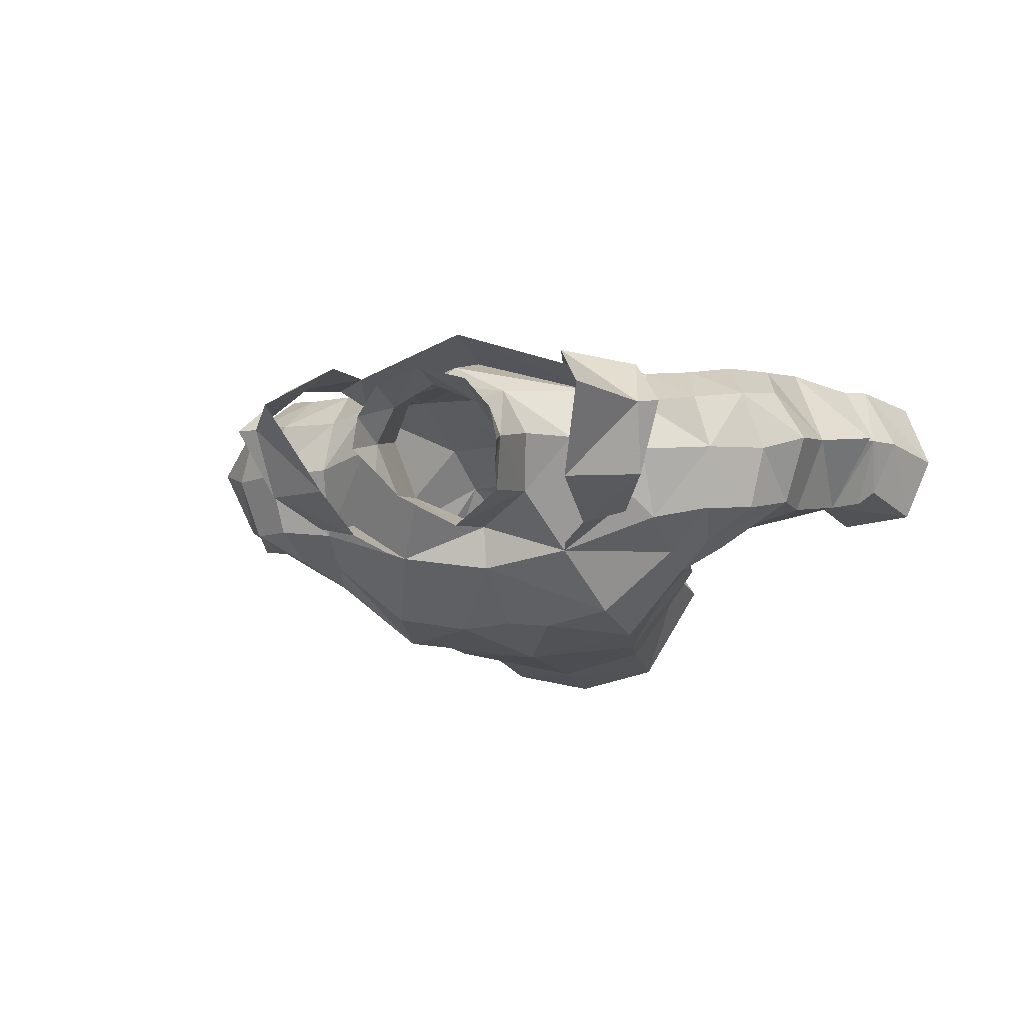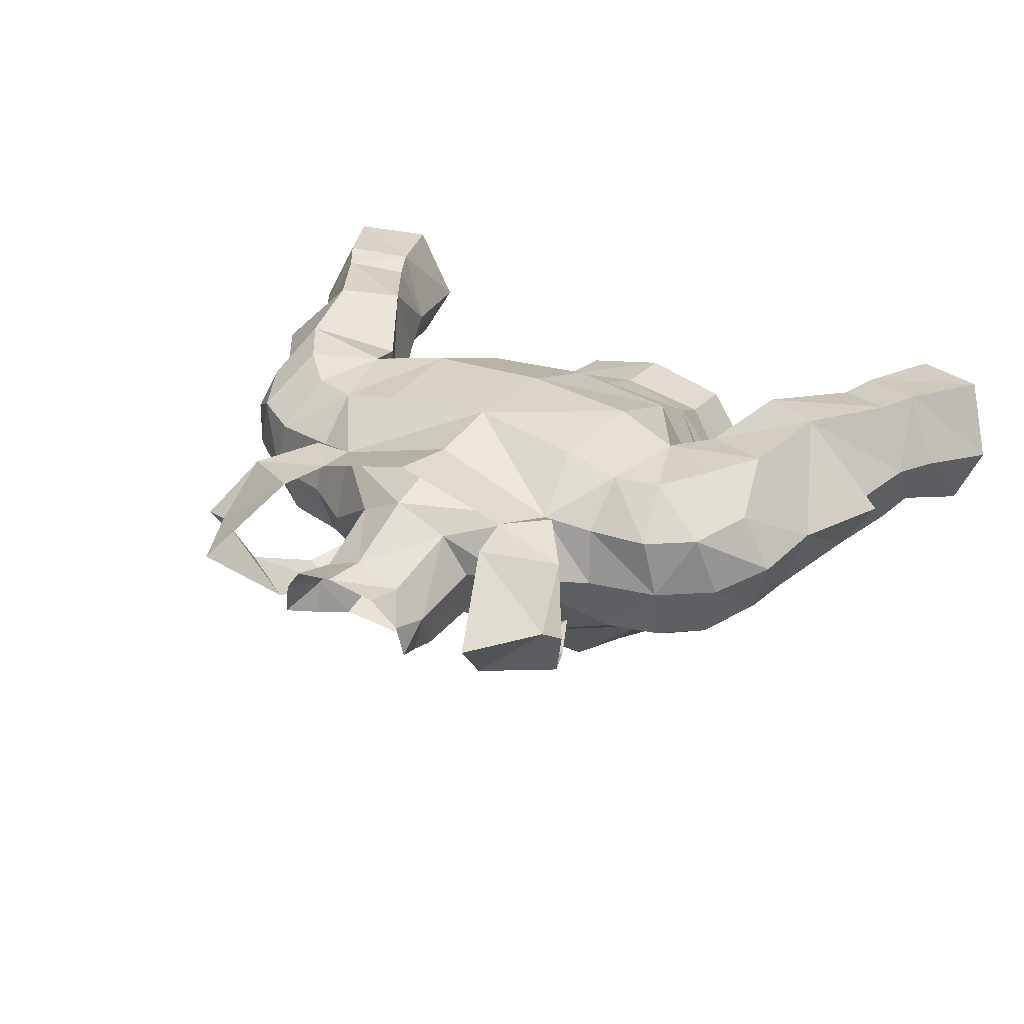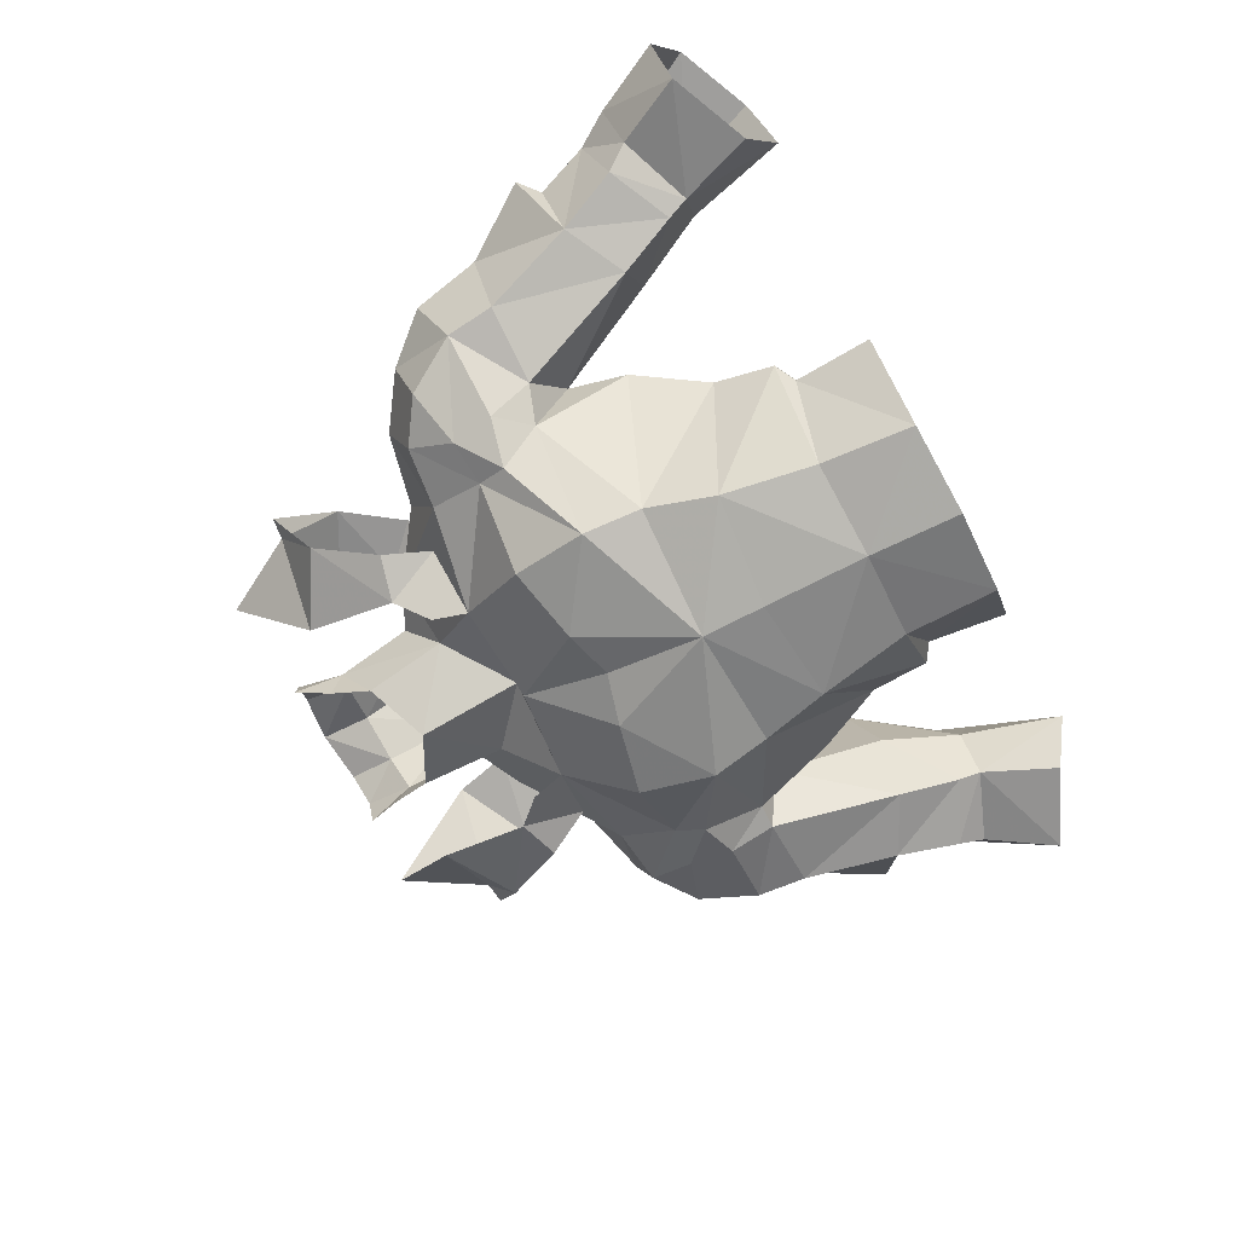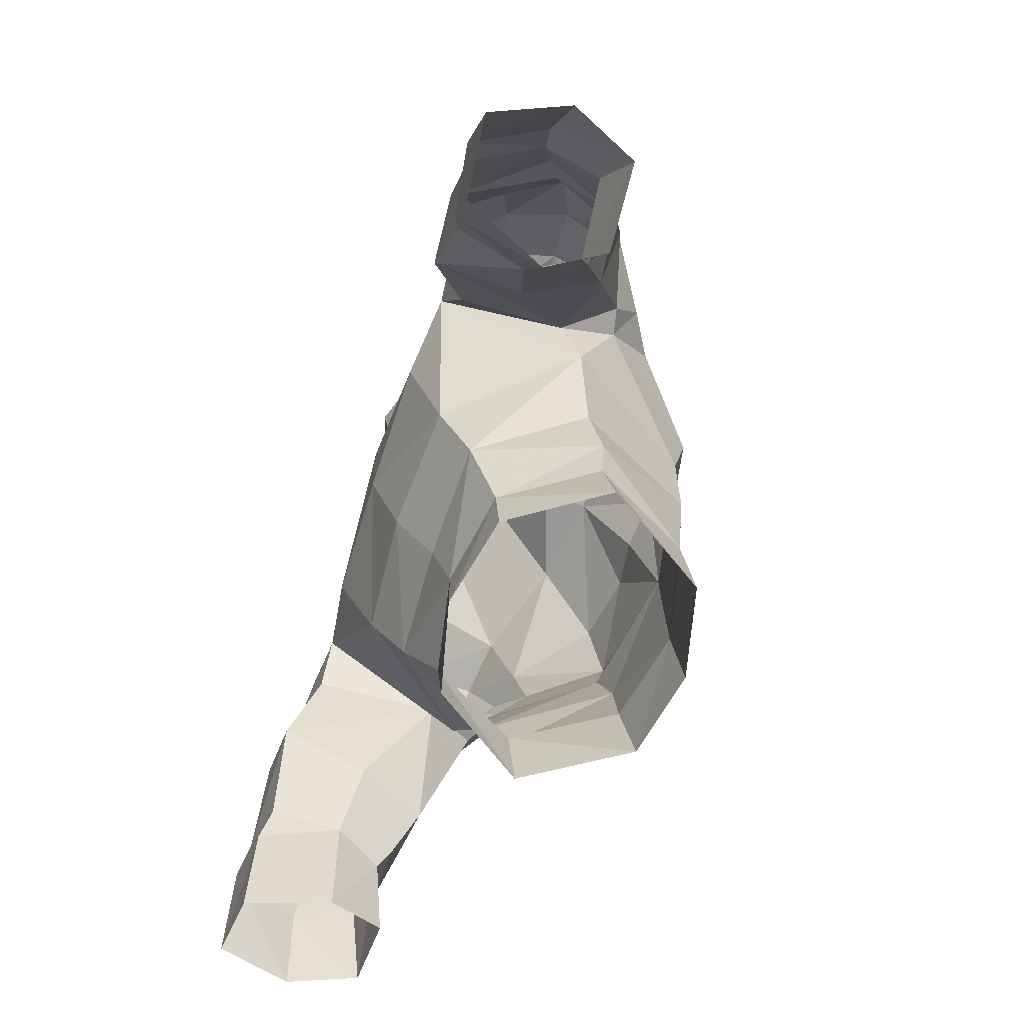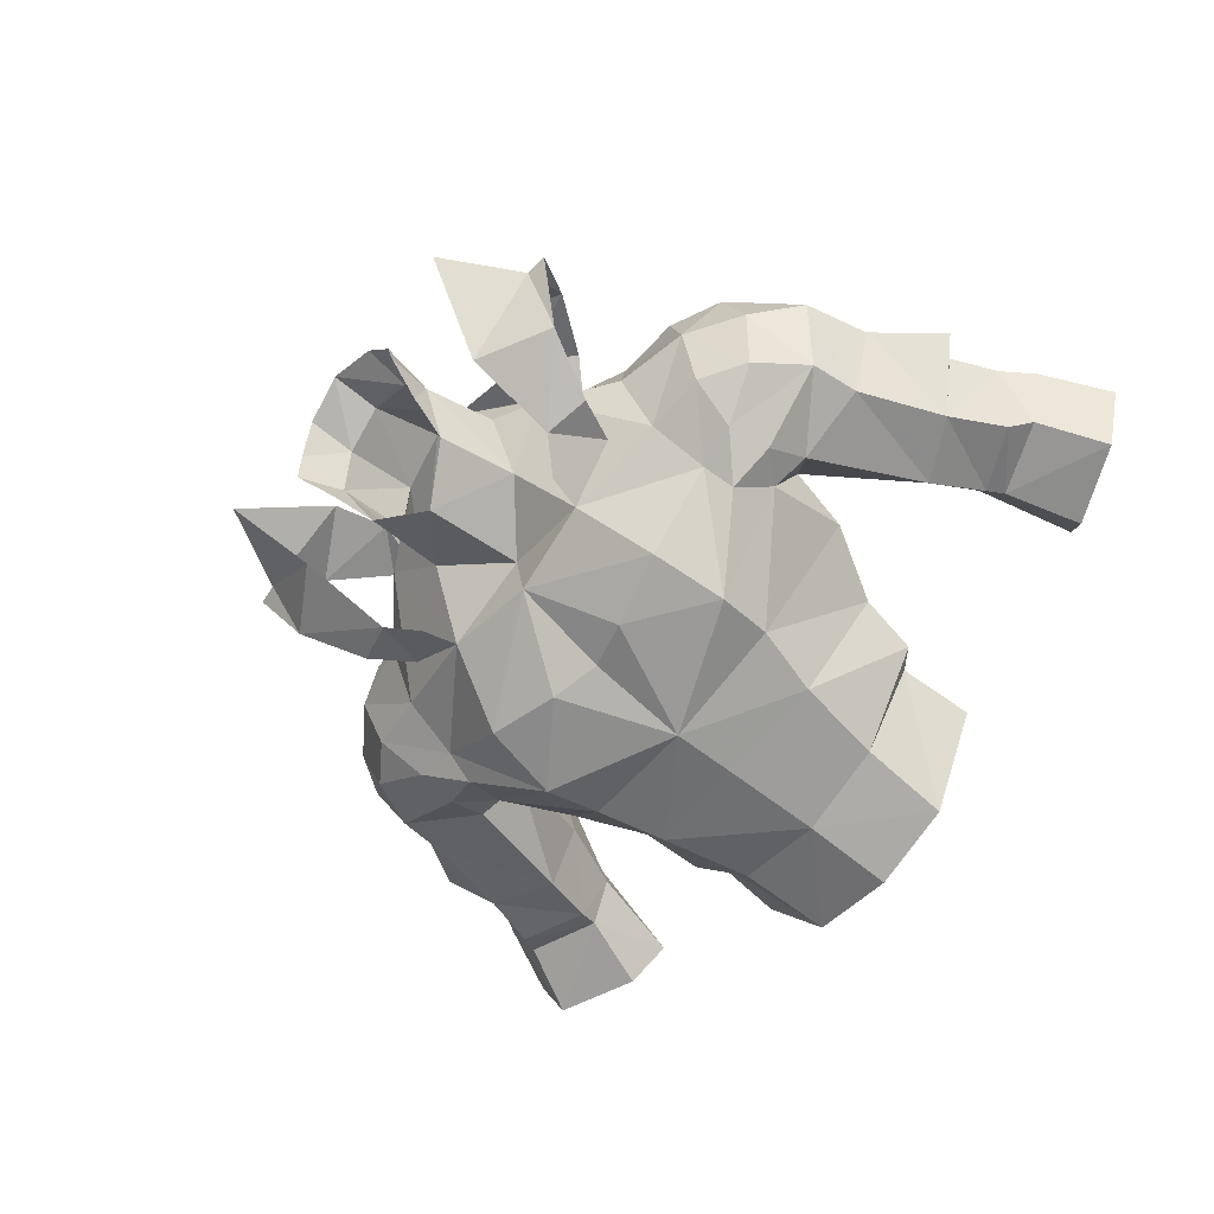
<metadata>
{"format":"obj","ext":"obj","renderer":"f3d","projection":"perspective","resolution":1024,"background":"white","views":[{"elev":-11.8,"azim":16.4,"up":"+Y"},{"elev":29.9,"azim":33.6,"up":"+Y"},{"elev":-70.6,"azim":117.6,"up":"+Y"},{"elev":-72.2,"azim":-107.9,"up":"+Z"},{"elev":-62.6,"azim":51.6,"up":"+Y"}]}
</metadata>
<code>
g knight_armour_male_31050
v 5.041 -4.264 68.22
v 4.781 -3.832 66.03
v 8.379 -0.616 68.38
v 7.795 -1.8 69.93
v -0.06428 -0.1433 73.72
v -0.06427 -1.887 73.36
v 3.518 -1.359 73.74
v 2.346 0.8653 75.74
v 7.287 -0.02162 73.2
v 4.496 2.919 76.33
v -0.06427 -4.813 66.17
v -0.06427 -4.801 63.78
v 4.065 -4.14 63.43
v 4.178 4.388 61.55
v 6.584 0.5239 62.15
v 6.28 -0.07558 59.92
v 3.468 3.137 58.98
v -0.06428 3.779 59.09
v -0.06428 4.546 61.31
v 3.366 2.963 56.64
v -0.06428 3.75 56.66
v -0.06428 -4.834 59.79
v 3.432 -4.011 59.9
v 2.693 2.922 81.92
v 2.556 2.232 80
v 1.659 3.611 80.45
v 1.775 4.066 82.26
v -0.0643 4.565 82.57
v -0.0643 4.391 80.64
v 7.102 2.67 74.47
v 6.848 4.871 74.04
v 5.046 5.276 74.7
v 4.496 2.919 76.33
v 5.046 5.276 74.7
v -0.0643 6.888 74.6
v -0.0643 5.837 77.86
v 1.954 4.764 77.57
v 7.287 -0.02162 73.2
v 9.562 0.2891 73
v 9.883 2.722 73.86
v 7.102 2.67 74.47
v 6.848 4.871 74.04
v 9.268 4.941 73.84
v 8.719 6.585 71.83
v 6.867 6.56 72.21
v 7.555 -1.158 71.06
v 9.217 -0.7934 71.25
v 2.8 2.999 77.18
v 1.954 4.764 77.57
v -0.0643 5.837 77.86
v 5.491 -0.2689 59.48
v 3.261 -4.441 56.37
v 5.709 -0.5888 56.5
v -0.06428 -5.171 56.27
v 12.61 1.024 67.96
v 13.86 4.065 68.17
v 13.41 3.589 70.77
v 12.42 0.9993 69.84
v 11.92 2.844 72.47
v 11.22 0.4273 71.89
v 12.2 5.674 70.81
v 11.15 5.19 72.87
v 9.705 0.1851 67.96
v 9.476 -0.821 69.6
v 8.114 1.247 64.82
v 2.056 0.3017 78.83
v -0.06427 -0.8352 77.66
v 9.956 7.68 64.28
v 12.04 7.322 61.19
v 11.52 4.67 60.27
v 10.14 4.296 63.08
v 14.29 7.703 62.31
v 15.08 7.931 61.16
v 12.62 7.602 60.01
v 13.75 1.772 64.43
v 15.66 4.657 65.5
v 8.466 2.117 67.1
v 10.14 4.296 63.08
v 11.38 1.605 63.2
v 12.53 4.36 56.36
v 13.53 2.252 57.29
v 12.52 2.838 60.15
v 11.52 4.67 60.27
v 16.59 2.315 58.64
v 15.31 3.047 61.22
v 12.36 7.828 65.45
v 11.58 7.215 68.6
v 12.25 2.441 60.97
v 8.466 2.117 67.1
v 8.868 6.813 67.36
v 16.68 7.718 58.11
v 13.85 7.468 56.83
v 14.7 2.376 62.12
v -0.06429 7.276 67.45
v 4.721 7.204 67.96
v 4.461 5.746 64.04
v -0.06429 6.073 63.74
v 8.379 -0.616 68.38
v 7.795 -1.8 69.93
v -0.0643 6.888 74.6
v -0.0643 7.374 77.55
v 4.384 5.889 77.1
v 4.859 5.831 79.19
v 6.383 3.516 82.64
v 8.099 3.324 79.59
v 7.625 5.4 77.7
v 5.11 0.4944 79.67
v 7.845 0.7213 78.12
v 6.383 3.516 82.64
v 4.496 2.919 76.33
v -0.06431 7.407 71.7
v 4.549 6.973 72.09
v 7.555 -1.158 71.06
v 4.63 -3.597 71.07
v 7.634 6.835 68.99
v 6.867 6.56 72.21
v 1.837 -4.043 70.42
v -0.06427 -3.78 69.93
v 2.443 0.9811 80.38
v 2.936 1.637 81.78
v 7.102 2.67 74.47
v 7.634 6.835 68.99
v 8.466 2.117 67.1
v 10.2 6.997 70.51
v 2.8 2.999 77.18
v 15.56 5.16 62.84
v 17.74 4.87 58.87
v 16.39 5.247 61.55
v 12.53 4.36 56.36
v 14.88 4.679 64.83
v 15.66 4.657 65.5
v 4.384 5.889 77.1
v 5.934 5.871 75.57
v 8.927 3.354 79.5
v 3.884 -1.295 75.06
v 5.796 0.1745 74.05
v 4.962 -0.6923 76.15
v 3.518 -1.359 73.74
v 6.649 -0.2432 75.74
v 5.934 5.871 75.57
v -8.79 -0.03341 67.9
v -4.91 -3.832 66.03
v -5.169 -4.264 68.22
v -7.924 -1.8 69.93
v -3.646 -1.359 73.74
v -2.474 0.8653 75.74
v -4.624 2.919 76.33
v -7.416 -0.02163 73.2
v -4.194 -4.14 63.43
v -6.408 -0.07558 59.92
v -6.712 0.5239 62.15
v -4.306 4.388 61.55
v -3.596 3.137 58.98
v -3.495 2.963 56.64
v -3.56 -4.011 59.9
v -1.788 3.611 80.45
v -2.684 2.232 80
v -2.822 2.922 81.92
v -1.903 4.066 82.26
v -5.174 5.276 74.7
v -6.976 4.871 74.04
v -7.231 2.67 74.47
v -4.624 2.919 76.33
v -0.0643 6.888 74.6
v -5.174 5.276 74.7
v -2.083 4.764 77.57
v -10.01 2.722 73.86
v -9.691 0.2891 73
v -7.416 -0.02163 73.2
v -7.231 2.67 74.47
v -6.976 4.871 74.04
v -9.397 4.941 73.84
v -6.995 6.56 72.21
v -8.847 6.585 71.83
v -7.684 -1.158 71.06
v -9.345 -0.7934 71.25
v -2.083 4.764 77.57
v -2.928 2.999 77.18
v -3.389 -4.441 56.37
v -5.619 -0.2689 59.48
v -5.837 -0.5888 56.5
v -13.54 3.589 70.77
v -13.99 4.065 68.17
v -12.73 1.024 67.96
v -12.55 0.9993 69.84
v -12.04 2.844 72.47
v -11.35 0.4273 71.89
v -11.28 5.19 72.87
v -12.33 5.674 70.81
v -9.833 0.1851 67.96
v -9.605 -0.8211 69.6
v -8.243 1.247 64.82
v -2.184 0.3016 78.83
v -11.65 4.67 60.27
v -12.17 7.322 61.19
v -10.08 7.68 64.28
v -10.26 4.296 63.08
v -12.75 7.602 60.01
v -15.21 7.931 61.16
v -14.42 7.703 62.31
v -13.88 1.772 64.43
v -15.79 4.657 65.5
v -11.51 1.605 63.2
v -10.26 4.296 63.08
v -8.595 2.117 67.1
v -12.65 2.838 60.15
v -13.65 2.252 57.29
v -12.66 4.36 56.36
v -11.65 4.67 60.27
v -16.72 2.315 58.64
v -15.43 3.047 61.22
v -12.49 7.828 65.45
v -11.71 7.215 68.6
v -12.38 2.441 60.97
v -8.515 6.173 66.89
v -8.595 2.117 67.1
v -16.81 7.718 58.11
v -13.98 7.468 56.83
v -14.83 2.376 62.12
v -4.59 5.746 64.04
v -4.85 7.204 67.96
v -8.79 -0.03341 67.9
v -7.924 -1.8 69.93
v -0.0643 6.888 74.6
v -4.513 5.889 77.1
v -8.227 3.324 79.59
v -6.512 3.516 82.64
v -4.987 5.831 79.19
v -7.753 5.4 77.7
v -7.974 0.7213 78.12
v -5.239 0.4944 79.67
v -6.512 3.516 82.64
v -4.624 2.919 76.33
v -4.678 6.973 72.09
v -7.684 -1.158 71.06
v -4.758 -3.597 71.07
v -7.762 6.835 68.99
v -6.995 6.56 72.21
v -1.966 -4.043 70.42
v -2.572 0.9811 80.38
v -3.065 1.637 81.78
v -7.231 2.67 74.47
v -7.762 6.835 68.99
v -8.595 2.117 67.1
v -10.33 6.997 70.51
v -2.928 2.999 77.18
v -15.69 5.16 62.84
v -16.52 5.247 61.55
v -17.87 4.87 58.87
v -12.66 4.36 56.36
v -15.01 4.679 64.83
v -15.79 4.657 65.5
v -4.513 5.889 77.1
v -6.063 5.871 75.57
v -9.056 3.354 79.5
v -4.012 -1.295 75.06
v -5.091 -0.6923 76.15
v -5.924 0.1745 74.05
v -3.646 -1.359 73.74
v -6.778 -0.2432 75.74
v -6.063 5.871 75.57
f 1 2 3
f 3 4 1
f 5 6 7
f 7 8 5
f 7 9 10
f 10 8 7
f 11 12 13
f 13 2 11
f 14 15 16
f 16 17 14
f 14 17 18
f 18 19 14
f 17 20 21
f 21 18 17
f 13 12 22
f 22 23 13
f 16 15 13
f 13 23 16
f 24 25 26
f 26 27 24
f 28 27 26
f 26 29 28
f 30 31 32
f 32 33 30
f 34 35 36
f 36 37 34
f 38 39 40
f 40 41 38
f 42 41 40
f 40 43 42
f 43 44 45
f 45 42 43
f 39 38 46
f 46 47 39
f 25 48 49
f 49 26 25
f 29 26 49
f 49 50 29
f 51 23 52
f 52 53 51
f 52 23 22
f 22 54 52
f 55 56 57
f 57 58 55
f 58 57 59
f 59 60 58
f 57 61 62
f 62 59 57
f 63 55 58
f 58 64 63
f 62 43 40
f 40 59 62
f 40 39 60
f 60 59 40
f 15 65 2
f 2 13 15
f 8 66 67
f 67 5 8
f 68 69 70
f 70 71 68
f 72 73 74
f 74 69 72
f 56 55 75
f 75 76 56
f 77 78 79
f 79 63 77
f 80 81 82
f 82 83 80
f 82 81 84
f 84 85 82
f 56 76 86
f 86 87 56
f 88 79 78
f 78 83 88
f 89 90 68
f 68 71 89
f 74 73 91
f 91 92 74
f 90 87 86
f 86 68 90
f 75 79 88
f 88 93 75
f 94 95 96
f 96 97 94
f 97 96 14
f 14 19 97
f 14 96 65
f 65 15 14
f 79 75 55
f 55 63 79
f 98 63 64
f 64 99 98
f 32 100 101
f 101 102 32
f 103 104 105
f 105 106 103
f 107 108 105
f 105 109 107
f 37 110 34
f 111 112 95
f 2 1 11
f 113 114 1
f 95 115 96
f 32 31 116
f 11 117 118
f 53 17 51
f 114 117 1
f 119 66 25
f 25 120 119
f 25 24 120
f 9 121 10
f 44 122 45
f 115 123 65
f 113 1 4
f 48 8 10
f 113 9 7
f 7 114 113
f 66 8 25
f 111 95 94
f 7 6 114
f 56 61 57
f 124 61 87
f 124 62 61
f 44 124 122
f 62 44 43
f 58 60 47
f 125 110 37
f 99 64 47
f 47 60 39
f 46 99 47
f 32 112 111
f 116 115 95
f 25 8 48
f 85 126 93
f 82 93 88
f 70 69 74
f 126 73 72
f 88 83 82
f 84 127 128
f 128 127 73
f 73 127 91
f 74 92 129
f 86 72 68
f 85 93 82
f 85 128 126
f 128 73 126
f 74 129 70
f 85 84 128
f 53 20 17
f 115 65 96
f 124 87 122
f 62 124 44
f 89 122 90
f 90 122 87
f 56 87 61
f 72 69 68
f 65 3 2
f 65 123 3
f 6 117 114
f 63 98 77
f 64 58 47
f 75 126 130
f 130 126 86
f 75 93 126
f 126 72 86
f 112 116 95
f 32 116 112
f 6 118 117
f 1 117 11
f 75 130 131
f 131 130 86
f 32 111 100
f 132 106 133
f 105 134 106
f 106 132 103
f 135 136 137
f 138 136 135
f 136 139 137
f 105 108 134
f 108 107 137
f 23 51 16
f 16 51 17
f 139 108 137
f 140 32 102
f 141 142 143
f 143 144 141
f 145 6 5
f 5 146 145
f 147 148 145
f 145 146 147
f 149 12 11
f 11 142 149
f 150 151 152
f 152 153 150
f 18 153 152
f 152 19 18
f 21 154 153
f 153 18 21
f 22 12 149
f 149 155 22
f 149 151 150
f 150 155 149
f 156 157 158
f 158 159 156
f 156 159 28
f 28 29 156
f 160 161 162
f 162 163 160
f 36 164 165
f 165 166 36
f 167 168 169
f 169 170 167
f 167 170 171
f 171 172 167
f 173 174 172
f 172 171 173
f 175 169 168
f 168 176 175
f 177 178 157
f 157 156 177
f 177 156 29
f 29 50 177
f 179 155 180
f 180 181 179
f 22 155 179
f 179 54 22
f 182 183 184
f 184 185 182
f 186 182 185
f 185 187 186
f 188 189 182
f 182 186 188
f 185 184 190
f 190 191 185
f 167 172 188
f 188 186 167
f 187 168 167
f 167 186 187
f 142 192 151
f 151 149 142
f 67 193 146
f 146 5 67
f 194 195 196
f 196 197 194
f 198 199 200
f 200 195 198
f 201 184 183
f 183 202 201
f 203 204 205
f 205 190 203
f 206 207 208
f 208 209 206
f 210 207 206
f 206 211 210
f 212 202 183
f 183 213 212
f 204 203 214
f 214 209 204
f 196 215 216
f 216 197 196
f 217 199 198
f 198 218 217
f 212 213 215
f 215 196 212
f 214 203 201
f 201 219 214
f 220 221 94
f 94 97 220
f 152 220 97
f 97 19 152
f 192 220 152
f 152 151 192
f 184 201 203
f 203 190 184
f 191 190 222
f 222 223 191
f 101 224 160
f 160 225 101
f 226 227 228
f 228 229 226
f 226 230 231
f 231 232 226
f 166 165 233
f 111 221 234
f 142 11 143
f 235 143 236
f 221 220 237
f 160 238 161
f 11 118 239
f 181 180 153
f 236 143 239
f 240 157 193
f 157 240 241
f 157 241 158
f 148 147 242
f 174 173 243
f 237 192 244
f 235 144 143
f 178 147 146
f 235 145 148
f 145 235 236
f 193 157 146
f 111 94 221
f 145 236 6
f 183 182 189
f 245 213 189
f 245 189 188
f 174 243 245
f 188 172 174
f 185 176 187
f 246 166 233
f 223 176 191
f 176 168 187
f 175 176 223
f 160 111 234
f 238 221 237
f 157 178 146
f 211 219 247
f 206 214 219
f 194 198 195
f 247 200 199
f 214 206 209
f 210 248 249
f 248 199 249
f 199 217 249
f 198 250 218
f 212 196 200
f 211 206 219
f 211 247 248
f 248 247 199
f 198 194 250
f 211 248 210
f 181 153 154
f 237 220 192
f 245 243 213
f 188 174 245
f 216 215 243
f 215 213 243
f 183 189 213
f 200 196 195
f 192 142 141
f 192 141 244
f 6 236 239
f 190 205 222
f 191 176 185
f 201 251 247
f 251 212 247
f 201 247 219
f 247 212 200
f 234 221 238
f 160 234 238
f 6 239 118
f 143 11 239
f 201 252 251
f 252 212 251
f 160 224 111
f 253 254 229
f 226 229 255
f 229 228 253
f 256 257 258
f 259 256 258
f 258 257 260
f 226 255 230
f 230 257 231
f 155 150 180
f 150 153 180
f 260 257 230
f 261 225 160

</code>
